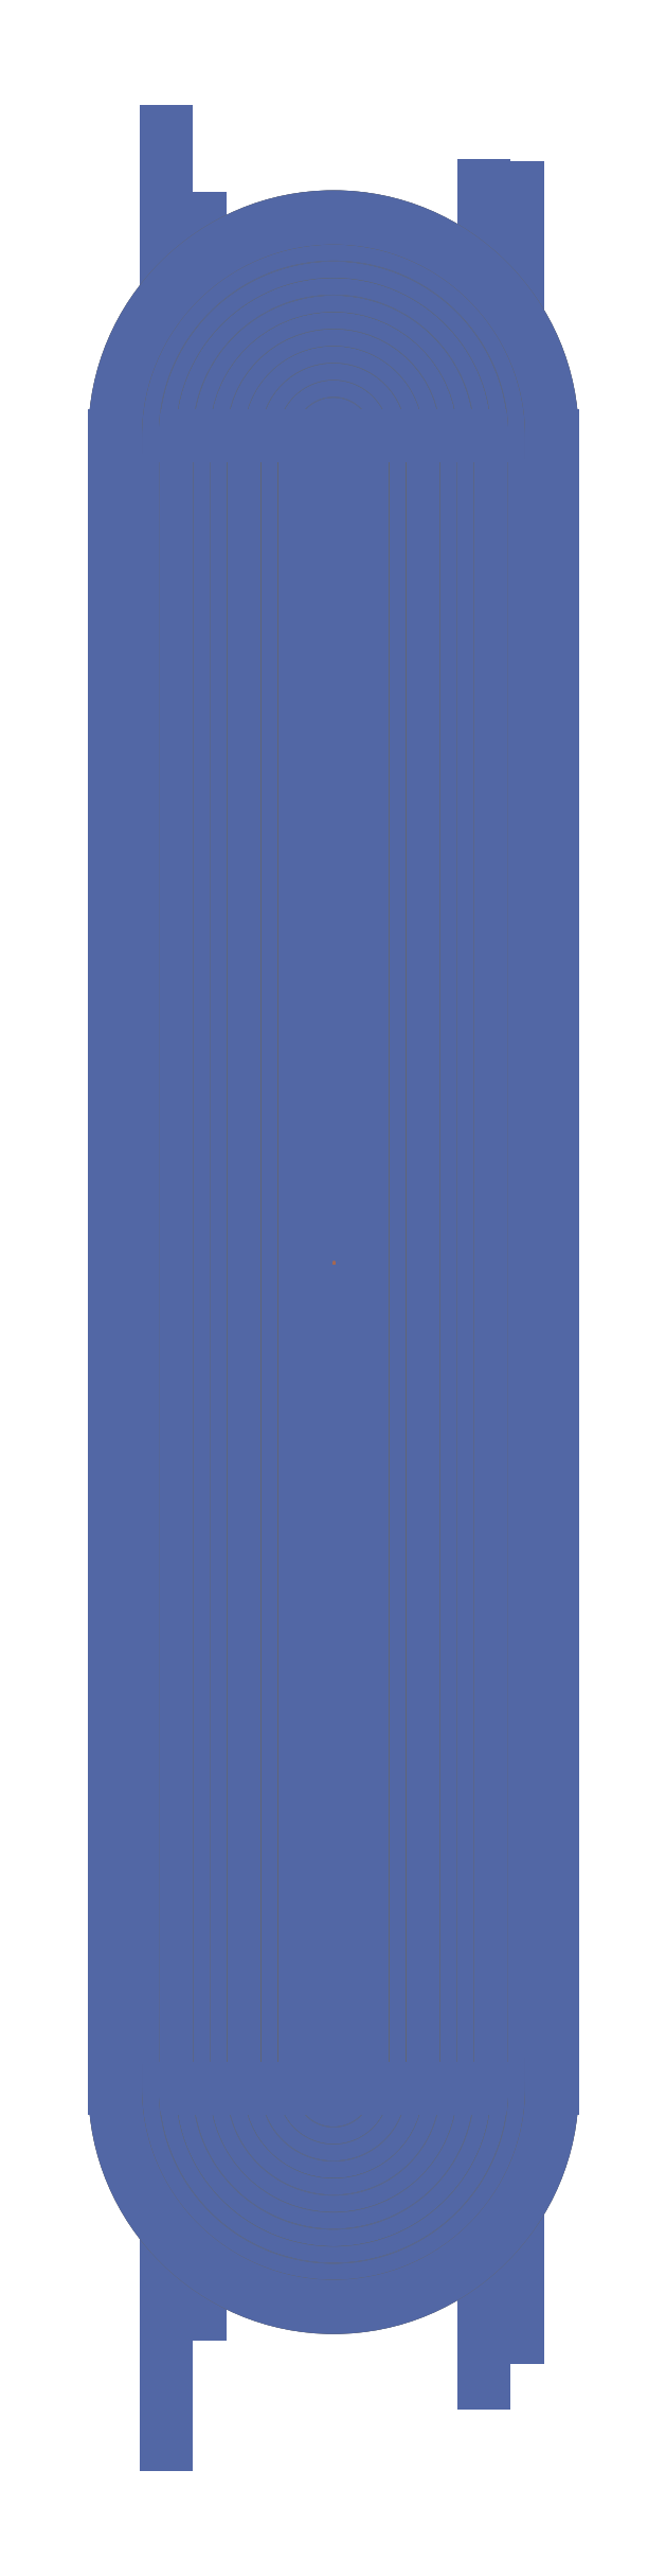
<metadata>
{"format":"dxf","ext":"dxf","renderer":"ezdxf+matplotlib","layout":"modelspace","background":"white","min_lineweight":24,"dpi":150}
</metadata>
<code>
0
SECTION
2
ENTITIES
0
INSERT
8
1
2
InnerSeparator
10
0
20
0.01987
30
0
0
INSERT
8
1
2
Aggregatschicht_13_DIM_1_42
10
0
20
0.01987
30
0
0
INSERT
8
1
2
Kupferschicht_6_DIM_1_44_Length_140_withTAB
10
0
20
0.01987
30
-140
50
180
210
0
220
0
230
-1
0
INSERT
8
1
2
Aggregatschicht_12_DIM_3_12
10
0
20
0.01987
30
0
0
INSERT
8
1
2
Aluminiumschicht_6_DIM_3_16_Length_140_withTAB
10
0
20
0
30
0
42
1
43
1
50
180
0
INSERT
8
1
2
Aggregatschicht_11_DIM_4_84
10
0
20
0
30
0
0
INSERT
8
1
2
Kupferschicht_5_DIM_4_86_Length_140_withTAB
10
0
20
0
30
-140
50
180
210
3.944e-31
220
-9.723e-63
230
-1
0
INSERT
8
1
2
Aggregatschicht_10_DIM_6_54
10
0
20
0
30
0
0
INSERT
8
1
2
Aluminiumschicht_5_DIM_6_58_Length_140_withTAB
10
0
20
0
30
0
42
1
43
1
50
180
0
INSERT
8
1
2
Aggregatschicht_9_DIM_8_26
10
0
20
0
30
0
0
INSERT
8
1
2
Kupferschicht_4_DIM_8_28_Length_140_withTAB
10
0
20
0
30
-140
50
180
210
3.944e-31
220
0
230
-1
0
INSERT
8
1
2
Aggregatschicht_8_DIM_9_96
10
0
20
0
30
0
0
INSERT
8
1
2
Aluminiumschicht_4_DIM_10_00_Length_140_withTAB
10
0
20
0
30
0
42
1
43
1
50
180
0
INSERT
8
1
2
Aggregatschicht_7_DIM_11_68
10
0
20
0
30
0
0
INSERT
8
1
2
Kupferschicht_3_DIM_11_70_Length_140_withTAB
10
0
20
0
30
-140
50
180
210
0
220
0
230
-1
0
INSERT
8
1
2
Aggregatschicht_6_DIM_13_38
10
0
20
0
30
0
0
INSERT
8
1
2
Aluminiumschicht_3_DIM_13_42_Length_140_withTAB
10
0
20
0
30
0
42
1
43
1
50
180
0
INSERT
8
1
2
Aggregatschicht_5_DIM_15_10
10
0
20
0
30
0
0
INSERT
8
1
2
Kupferschicht_2_DIM_15_12_Length_140_withTAB
10
0
20
0
30
-140
50
180
210
0
220
0
230
-1
0
INSERT
8
1
2
Aggregatschicht_4_DIM_16_80
10
0
20
0
30
0
0
INSERT
8
1
2
Aluminiumschicht_2_DIM_16_84_Length_140_withTAB
10
0
20
0
30
0
42
1
43
1
50
180
0
INSERT
8
1
2
Aggregatschicht_3_DIM_18_52
10
0
20
0
30
0
0
INSERT
8
1
2
Kupferschicht_1_DIM_18_54_Length_140_withTAB
10
0
20
0
30
-140
50
180
210
0
220
0
230
-1
0
INSERT
8
1
2
Aggregatschicht_2_DIM_20_22
10
0
20
0
30
0
0
INSERT
8
1
2
AluminiumSchicht_1_DIM_20_26_Length_140_withTab
10
0
20
0
30
0
0
INSERT
8
1
2
AggregatSchicht_1_DIM_21_94
10
0
20
0
30
0
0
INSERT
8
1
2
OuterSeparator
10
0
20
0
30
0
0
ENDSEC
0
EOF

</code>
